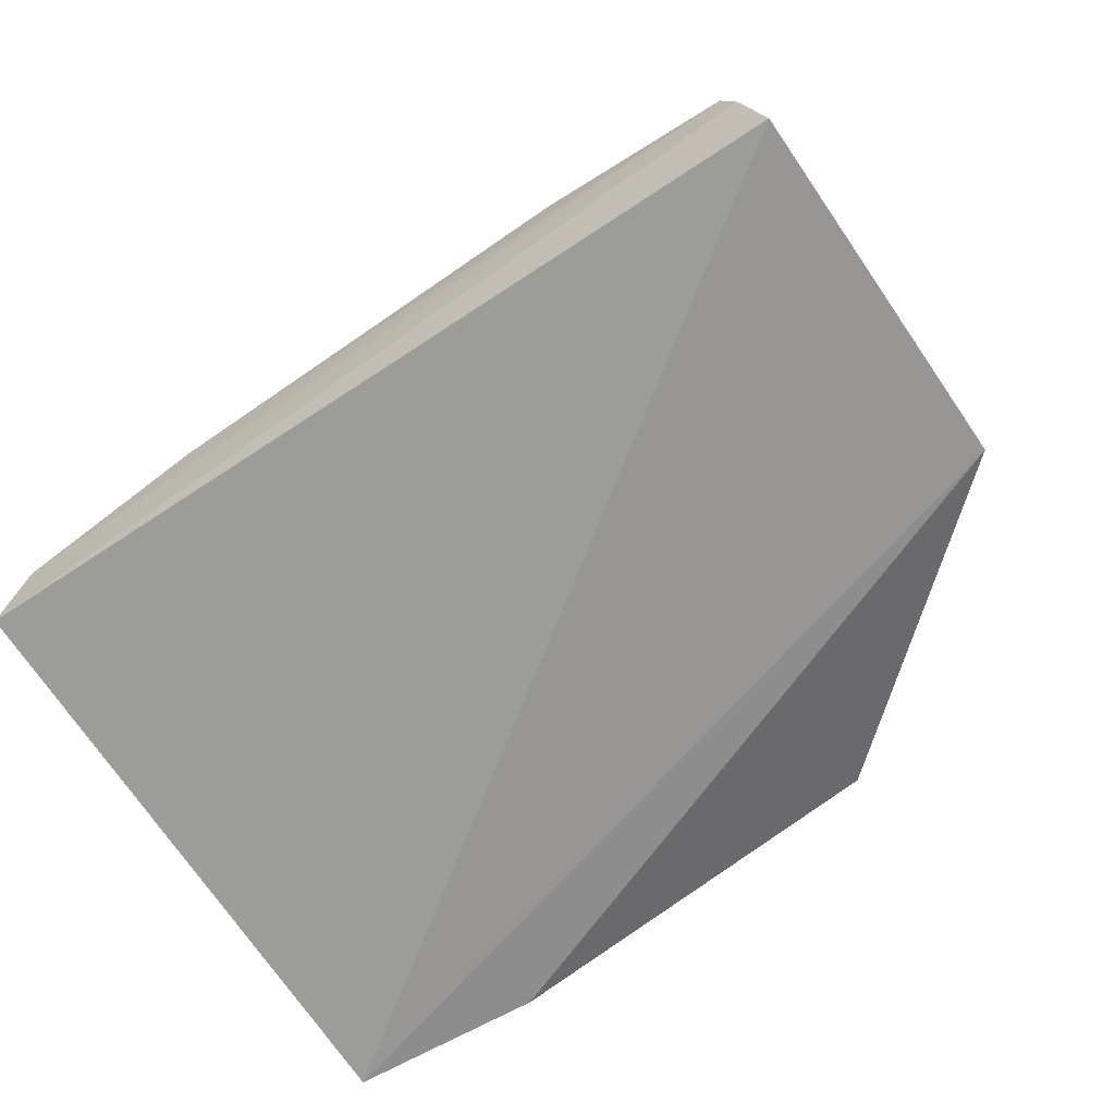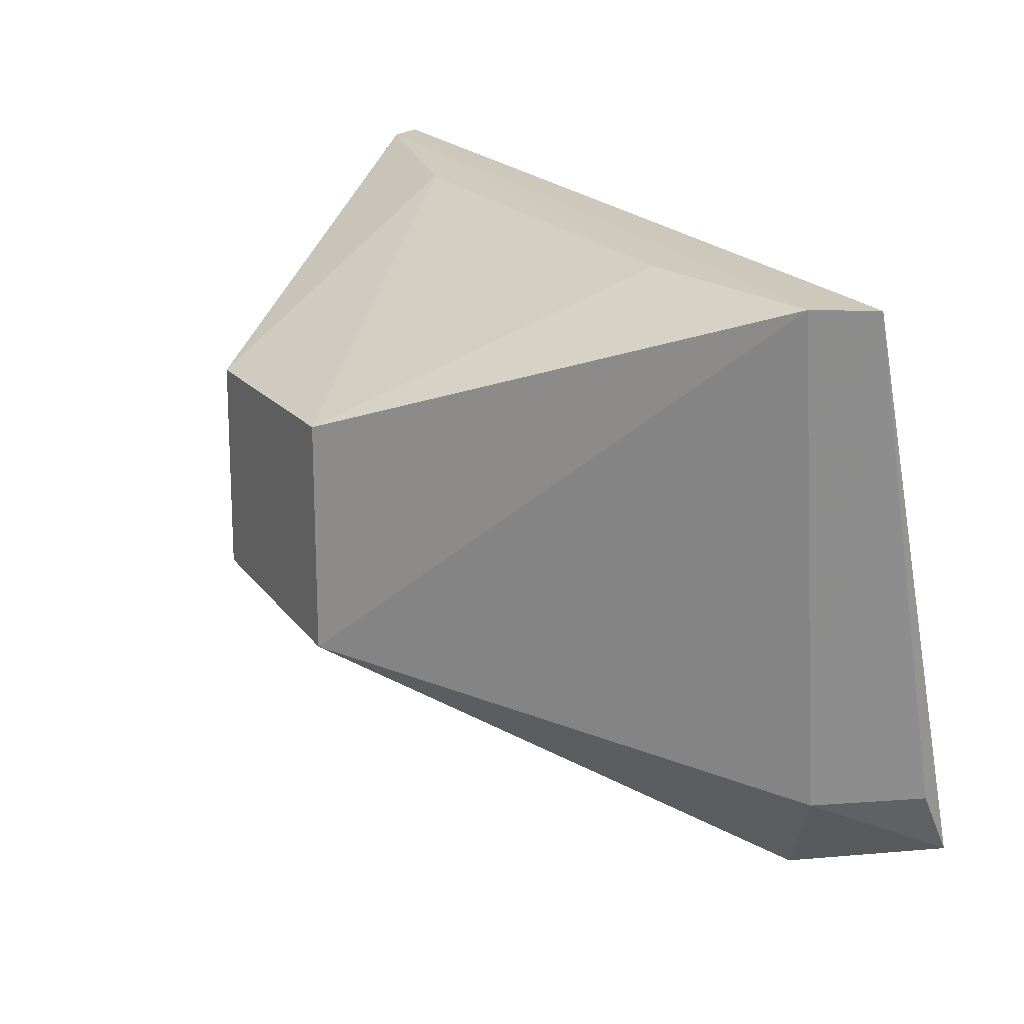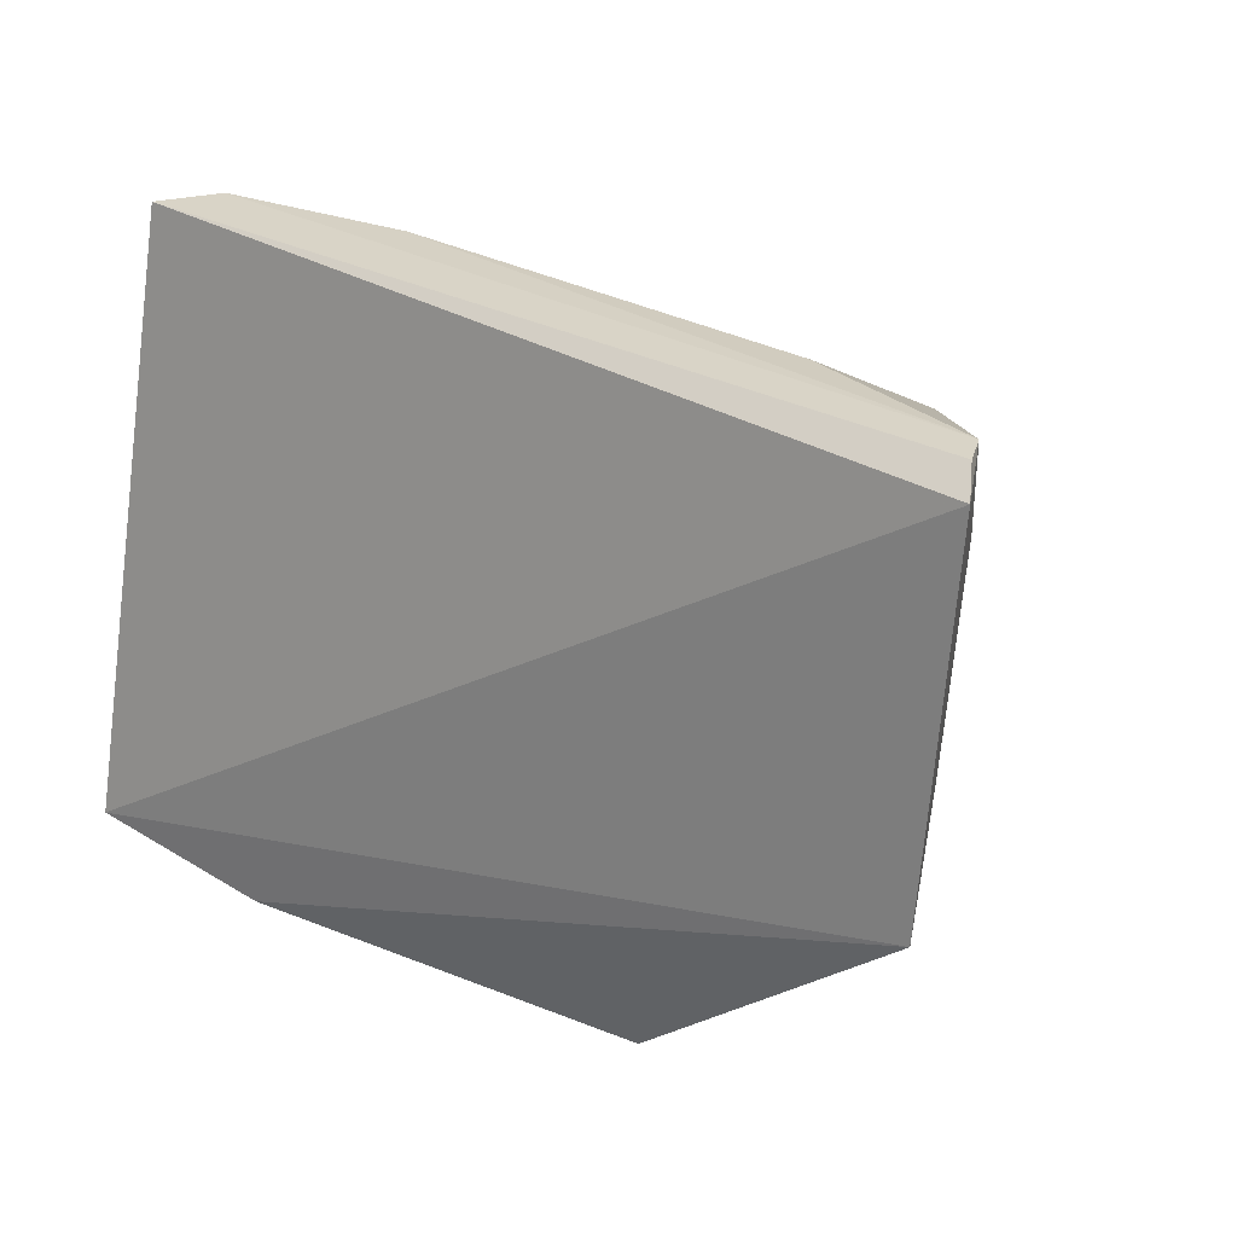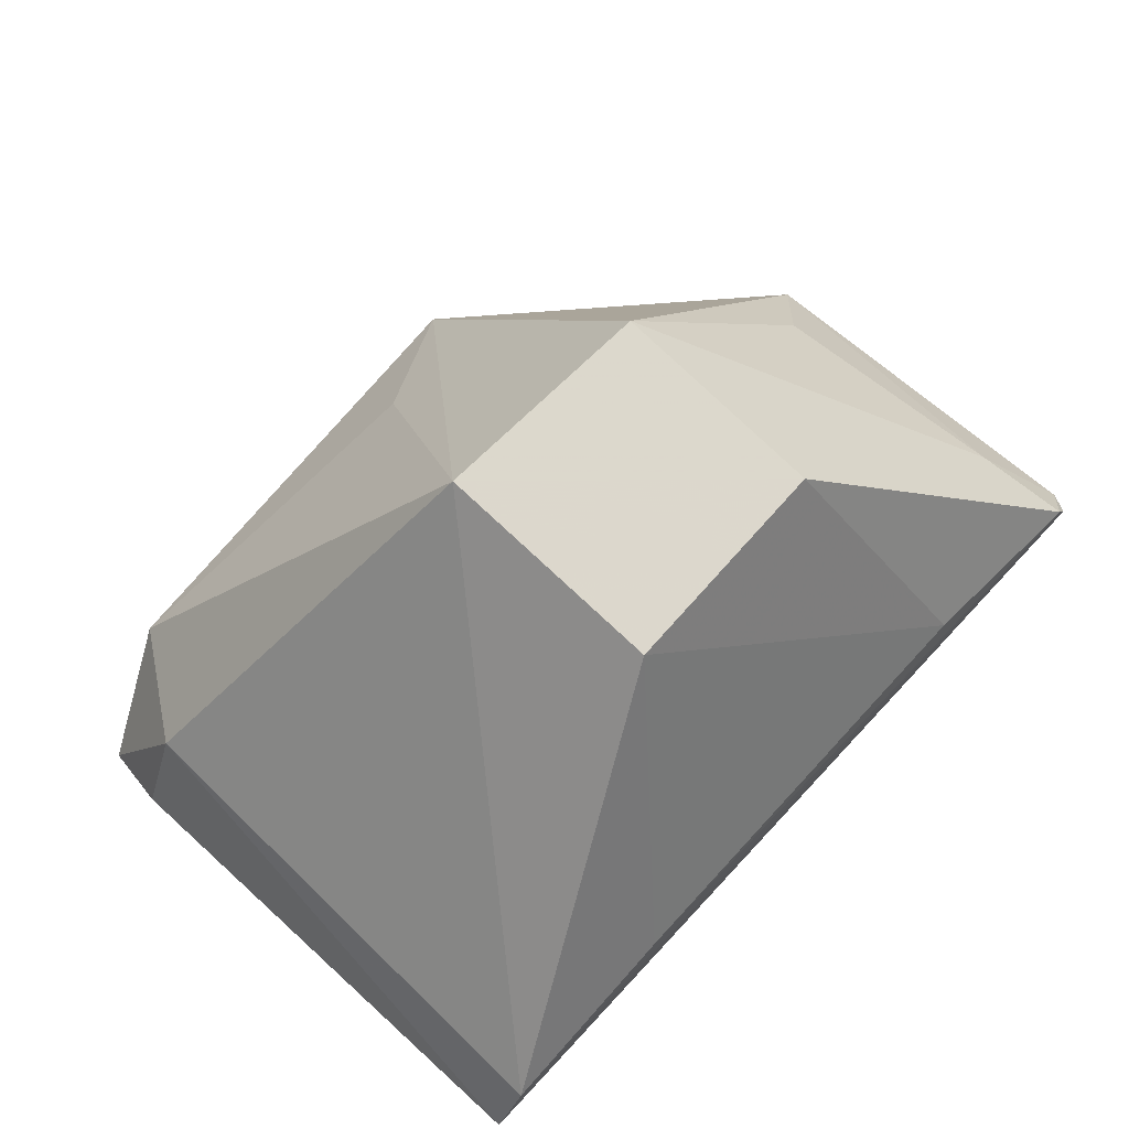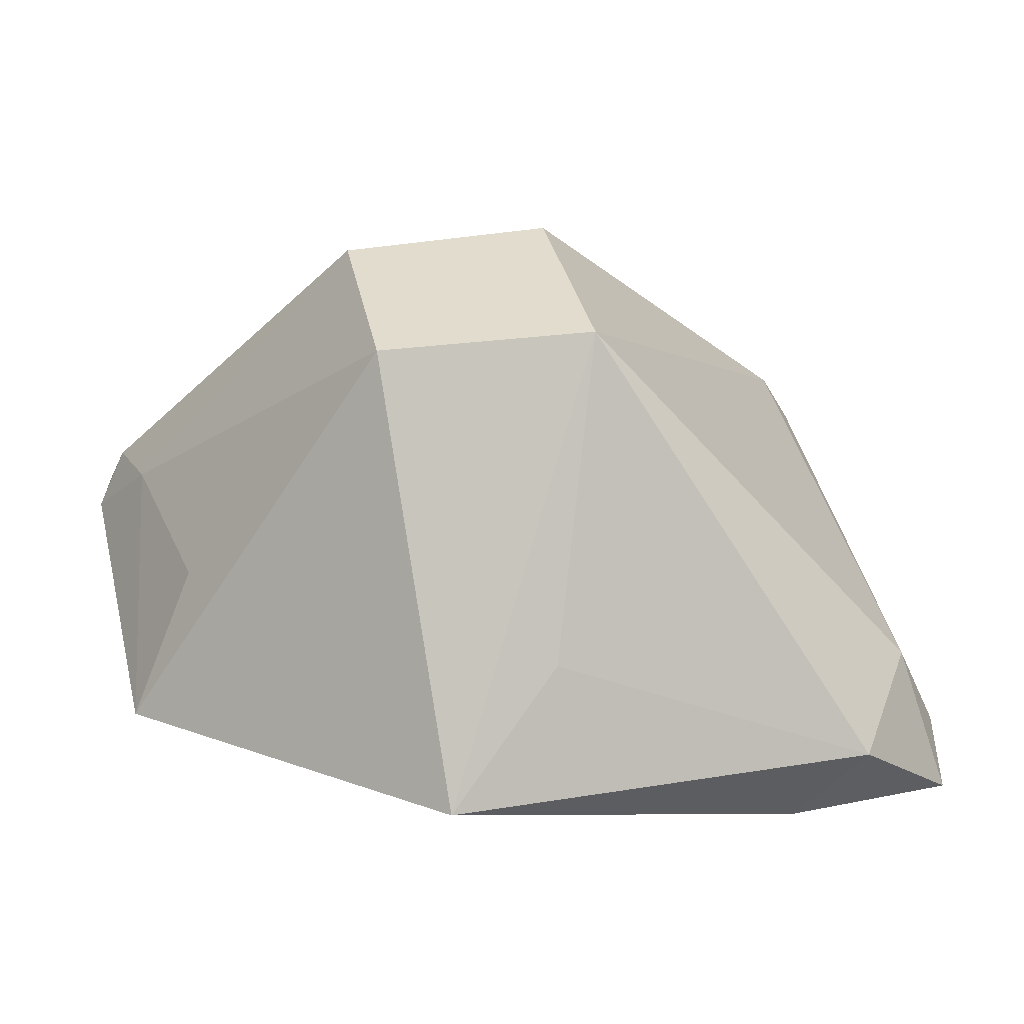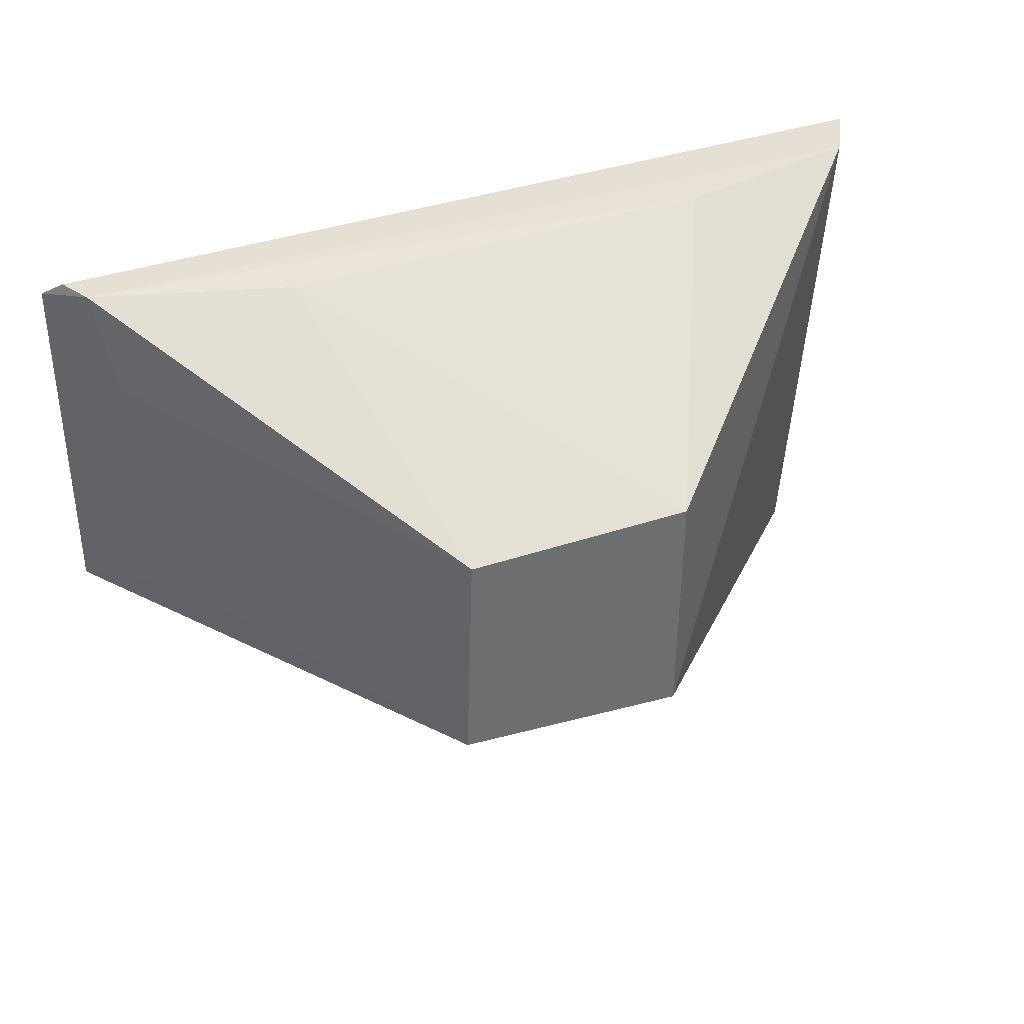
<metadata>
{"format":"obj","ext":"obj","renderer":"f3d","projection":"perspective","resolution":1024,"background":"white","views":[{"elev":-60.6,"azim":35.5,"up":"+Y"},{"elev":21.7,"azim":-118.7,"up":"+Z"},{"elev":28.9,"azim":41.6,"up":"+Z"},{"elev":72.6,"azim":-47.2,"up":"+Y"},{"elev":34.8,"azim":166.8,"up":"+Y"},{"elev":37.3,"azim":157.9,"up":"+Z"}]}
</metadata>
<code>
v 0.06609 0.0366 0.06901
v 0.06501 0.03183 0.008969
v 0.01919 0.09916 0.009865
v -0.01755 0.09902 0.04599
v -0.07568 0.01444 -0.02347
v 0.01805 0.09913 0.0453
v 0.05271 0.05379 0.01848
v -0.07703 0.03529 0.07126
v 0.01692 0.03571 -0.03336
v -0.01707 0.09907 0.007898
v 0.06068 0.04576 0.0723
v 0.0578 0.05007 0.05714
v -0.04528 0.01834 -0.02831
v -0.05703 0.03167 -0.03059
v -0.07168 0.04466 0.07135
v 0.02969 0.05322 0.07124
v 0.06324 0.04064 0.0723
v -0.003723 0.05388 -0.02152
v -0.06965 0.03754 -0.01228
v -0.04066 0.05135 0.07124
v -0.07734 0.02057 -0.01177
f 5 2 1
f 7 2 3
f 8 5 1
f 9 3 2
f 10 3 9
f 10 6 3
f 10 4 6
f 12 1 2
f 12 2 7
f 12 11 1
f 12 7 3
f 12 3 6
f 12 6 11
f 13 9 2
f 13 2 5
f 14 13 5
f 14 9 13
f 15 4 10
f 16 11 6
f 16 6 4
f 17 8 1
f 17 1 11
f 17 15 8
f 17 11 15
f 18 14 10
f 18 10 9
f 18 9 14
f 19 14 5
f 19 10 14
f 19 15 10
f 19 8 15
f 20 15 11
f 20 11 16
f 20 16 4
f 20 4 15
f 21 19 5
f 21 5 8
f 21 8 19

</code>
